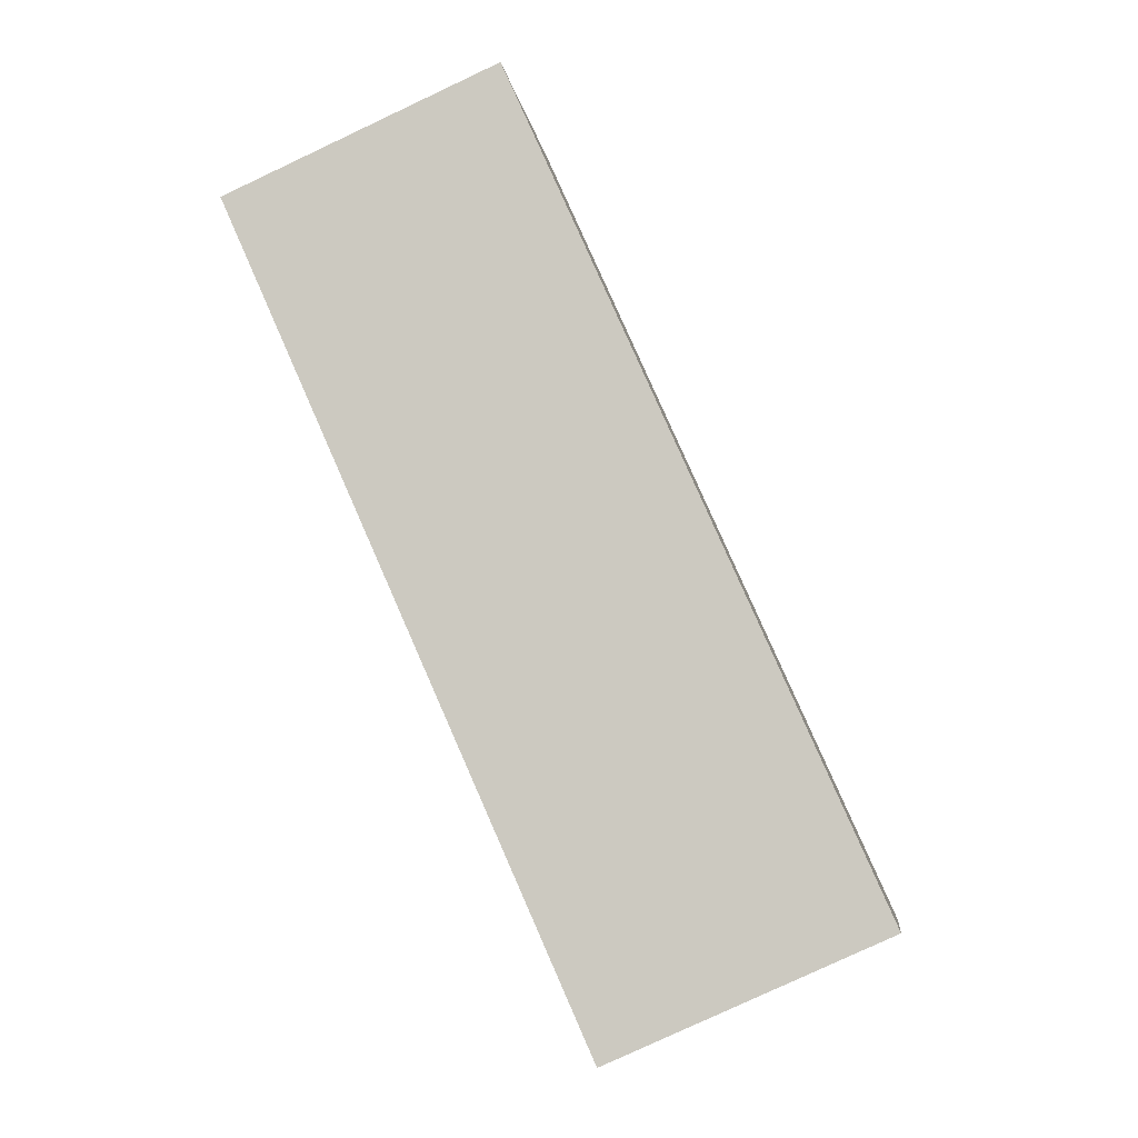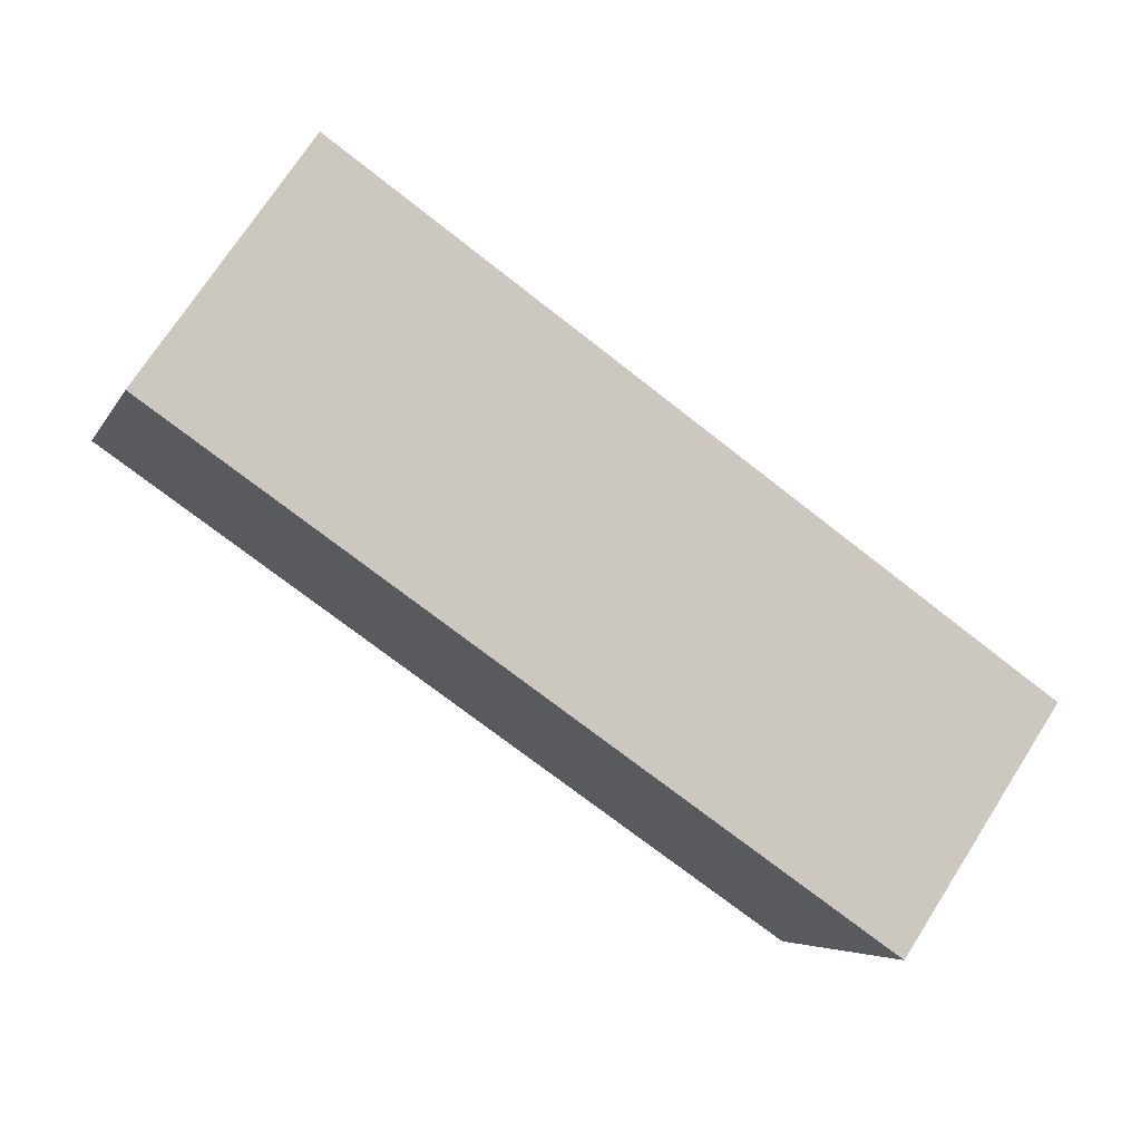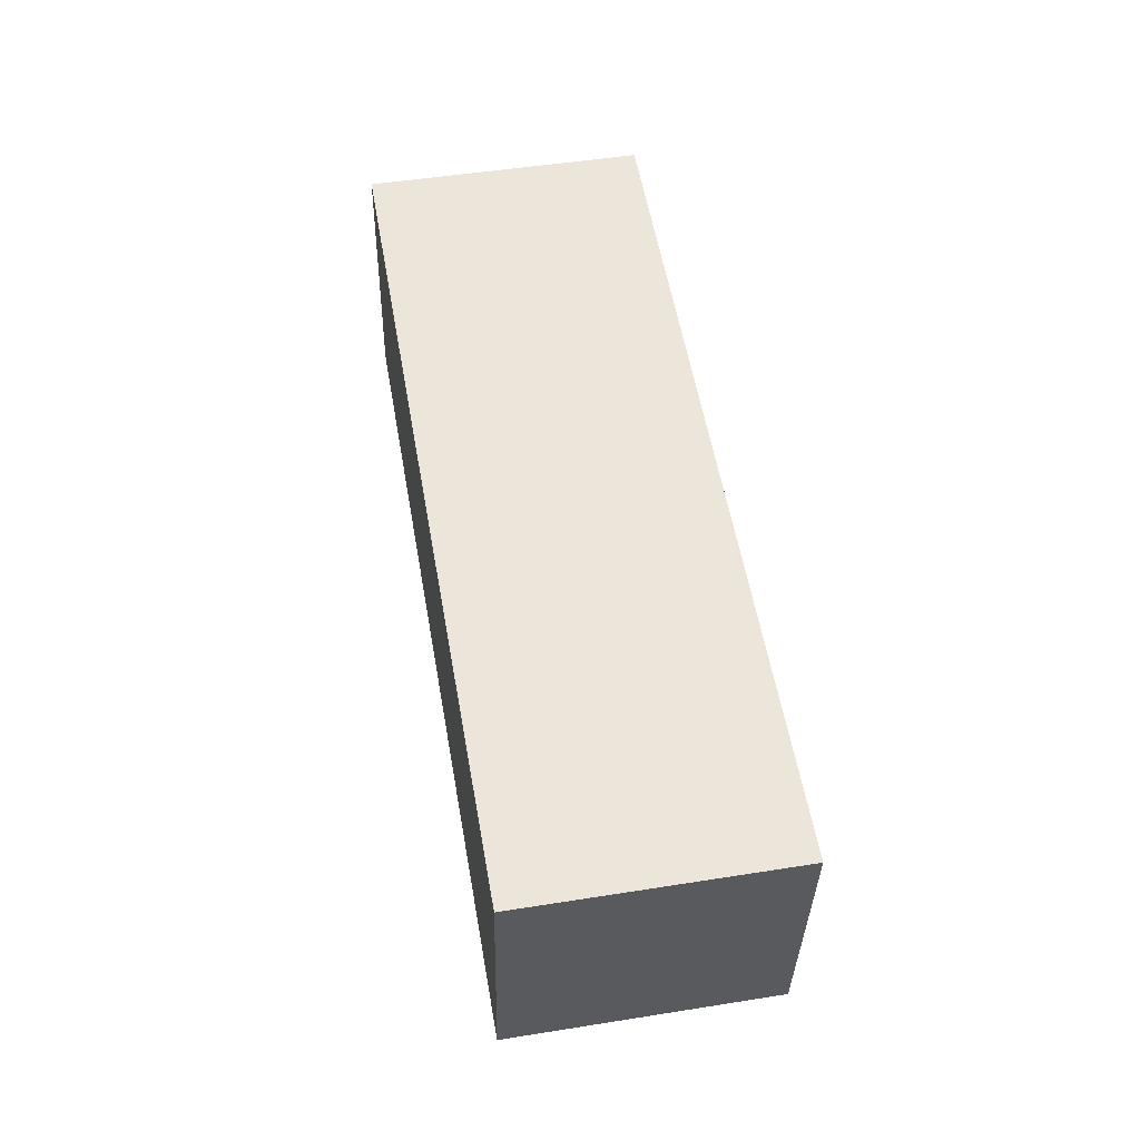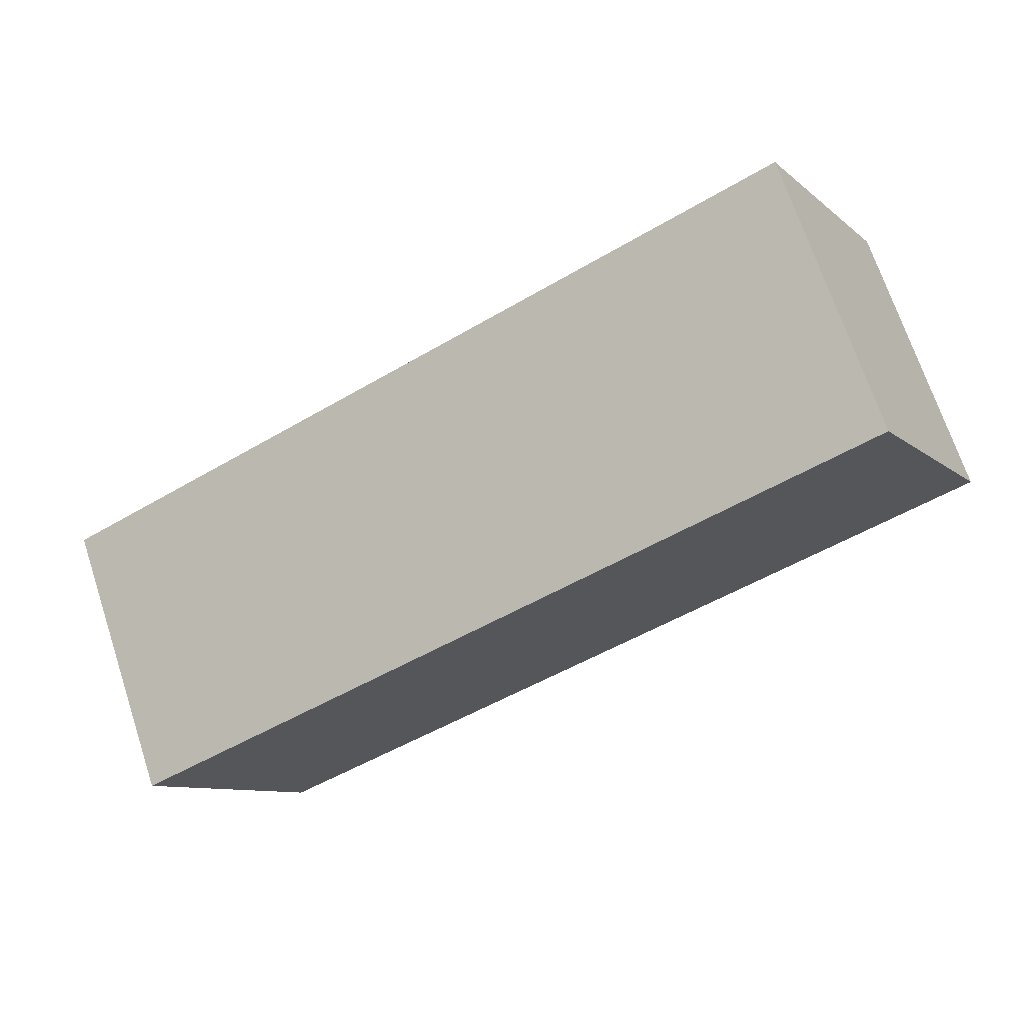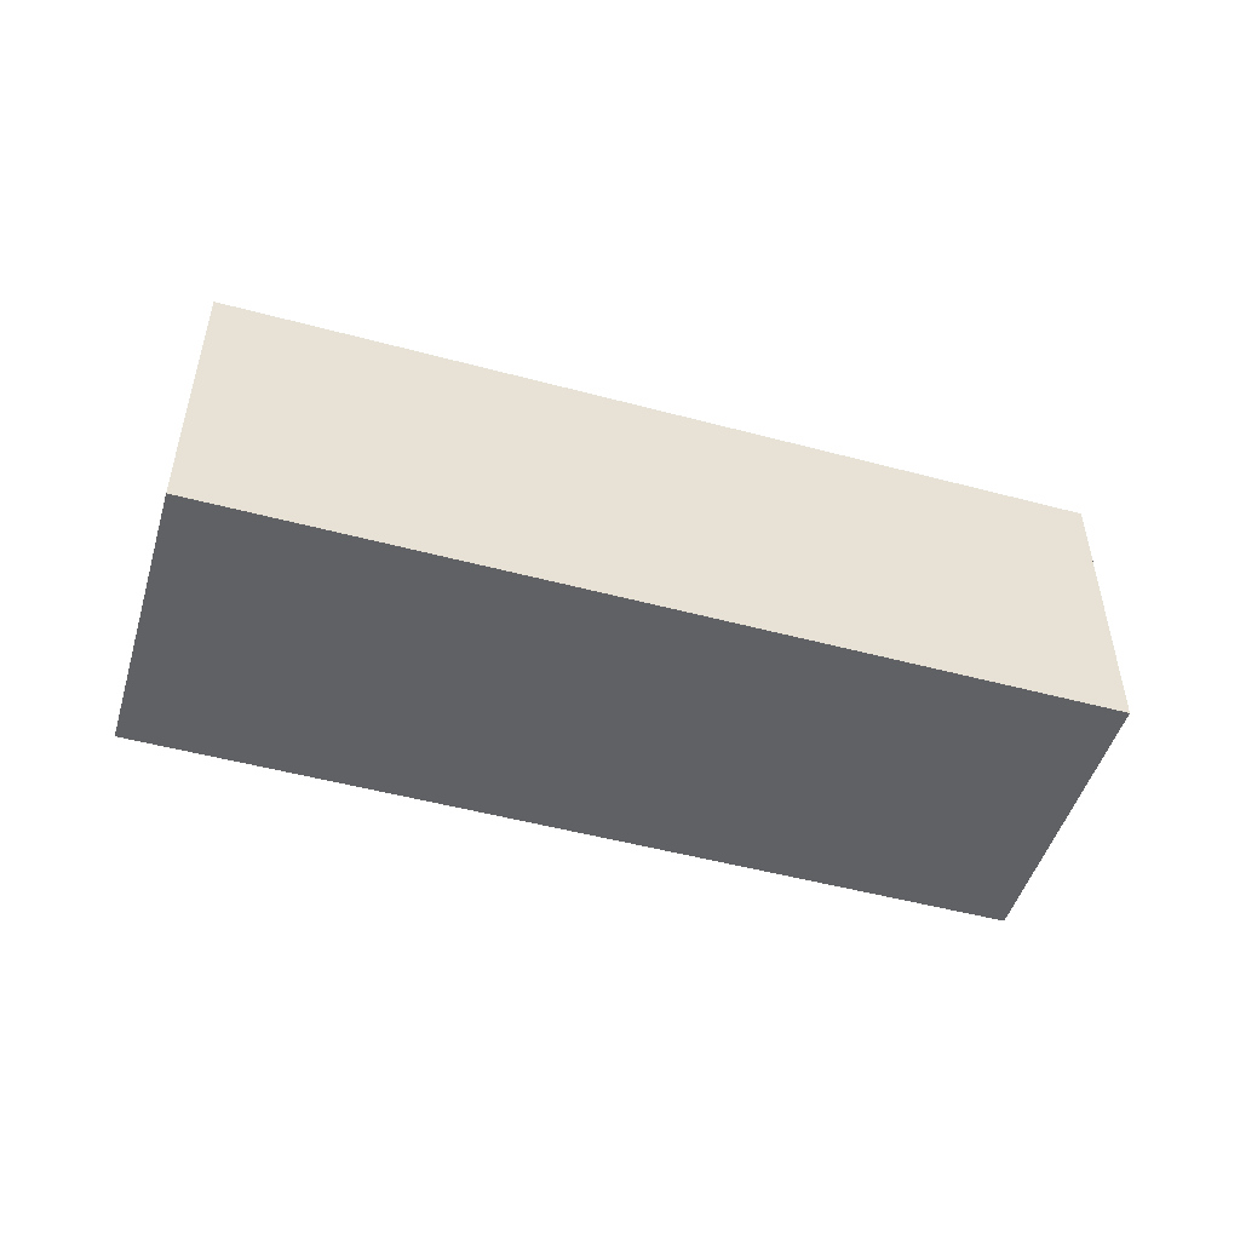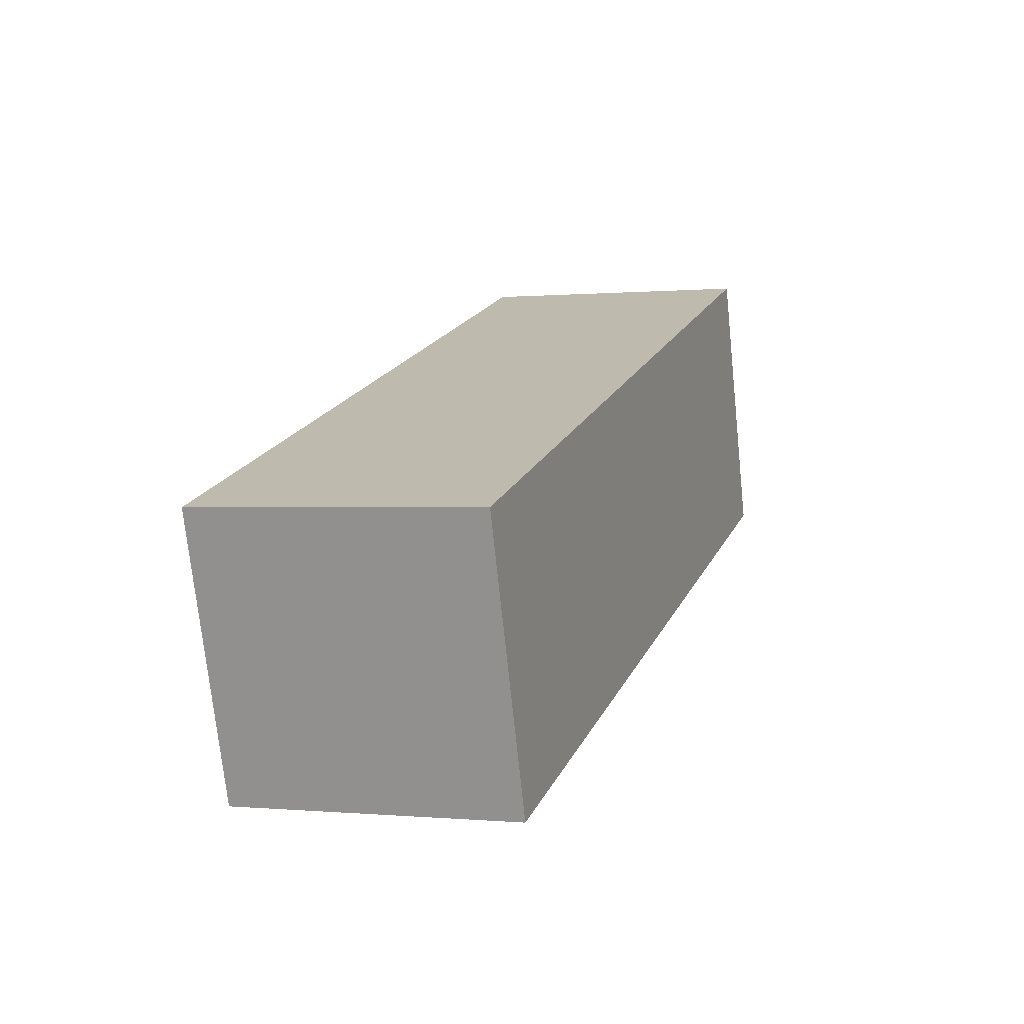
<metadata>
{"format":"obj","ext":"obj","renderer":"f3d","projection":"perspective","resolution":1024,"background":"white","views":[{"elev":-77.8,"azim":-64.1,"up":"+Y"},{"elev":73.7,"azim":33.5,"up":"+Y"},{"elev":55.6,"azim":59.8,"up":"+Z"},{"elev":-10.4,"azim":-152.1,"up":"+Y"},{"elev":-48.1,"azim":-36.8,"up":"+Z"},{"elev":-2.5,"azim":110.5,"up":"+Y"}]}
</metadata>
<code>
g Enemy1_Arm_Right
v 0.09744 0.04813 0.07076
v 0.04076 -0.102 -0.08371
v 0.04291 -0.09958 0.07374
v 0.09529 0.04575 -0.08668
v -0.3457 0.2118 0.07437
v -0.4024 0.06173 -0.08011
v -0.3479 0.2094 -0.08308
v -0.4003 0.0641 0.07734
v 0.09744 0.04813 0.07076
v -0.3479 0.2094 -0.08308
v 0.09529 0.04575 -0.08668
v -0.3457 0.2118 0.07437
v 0.09529 0.04575 -0.08668
v -0.4024 0.06173 -0.08011
v 0.04076 -0.102 -0.08371
v -0.3479 0.2094 -0.08308
v 0.04291 -0.09958 0.07374
v 0.04076 -0.102 -0.08371
v -0.4003 0.0641 0.07734
v -0.4024 0.06173 -0.08011
v 0.09744 0.04813 0.07076
v 0.04291 -0.09958 0.07374
v -0.3457 0.2118 0.07437
v -0.4003 0.0641 0.07734
g Enemy1_Arm_Right_0
f 3 2 1
f 4 1 2
f 7 6 5
f 8 5 6
f 11 10 9
f 12 9 10
f 15 14 13
f 16 13 14
f 19 18 17
f 19 20 18
f 23 22 21
f 23 24 22

</code>
